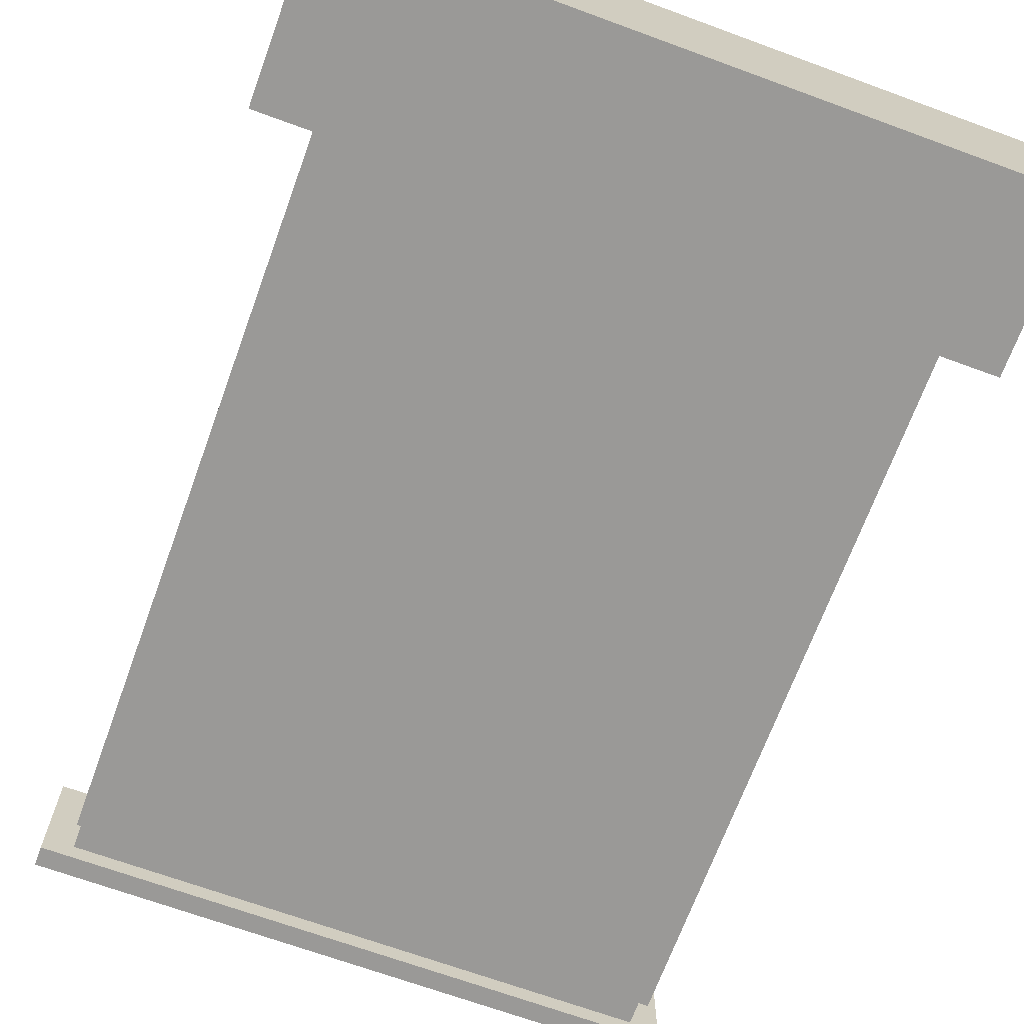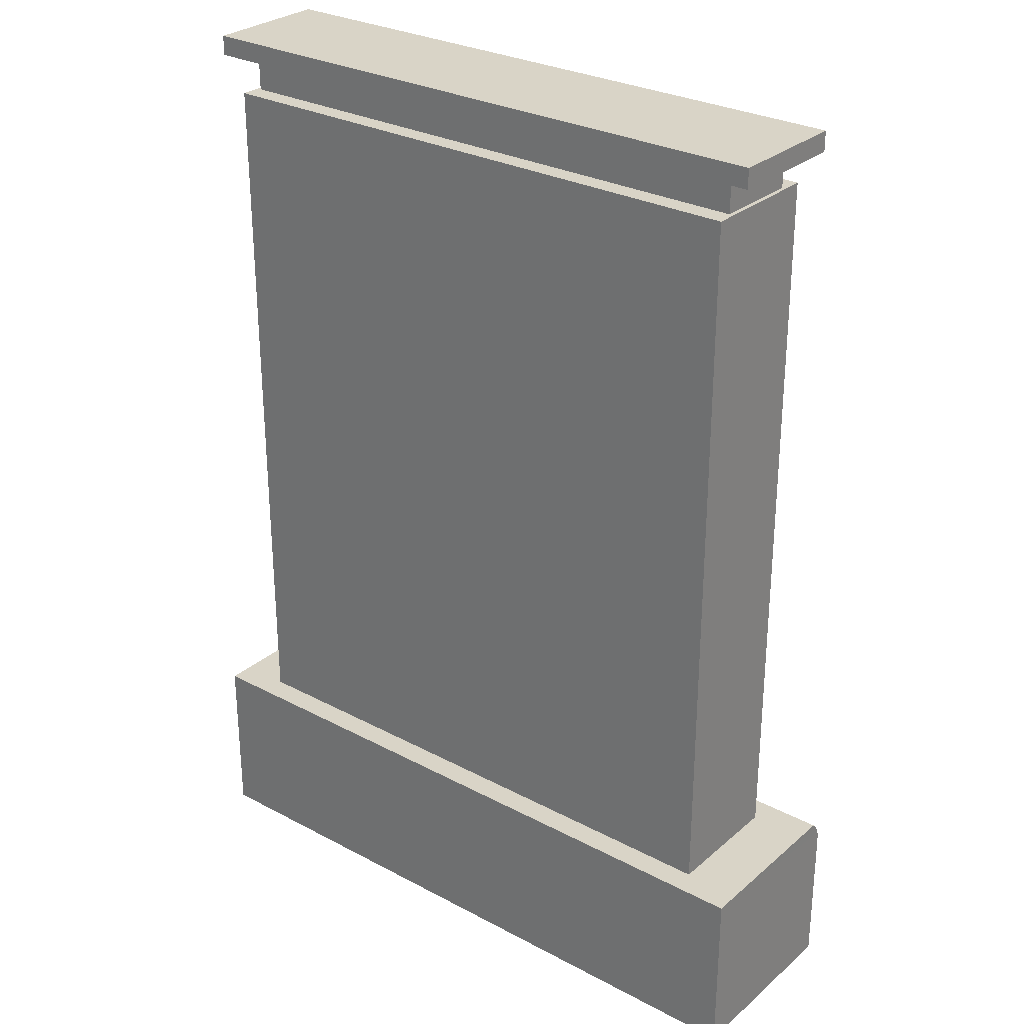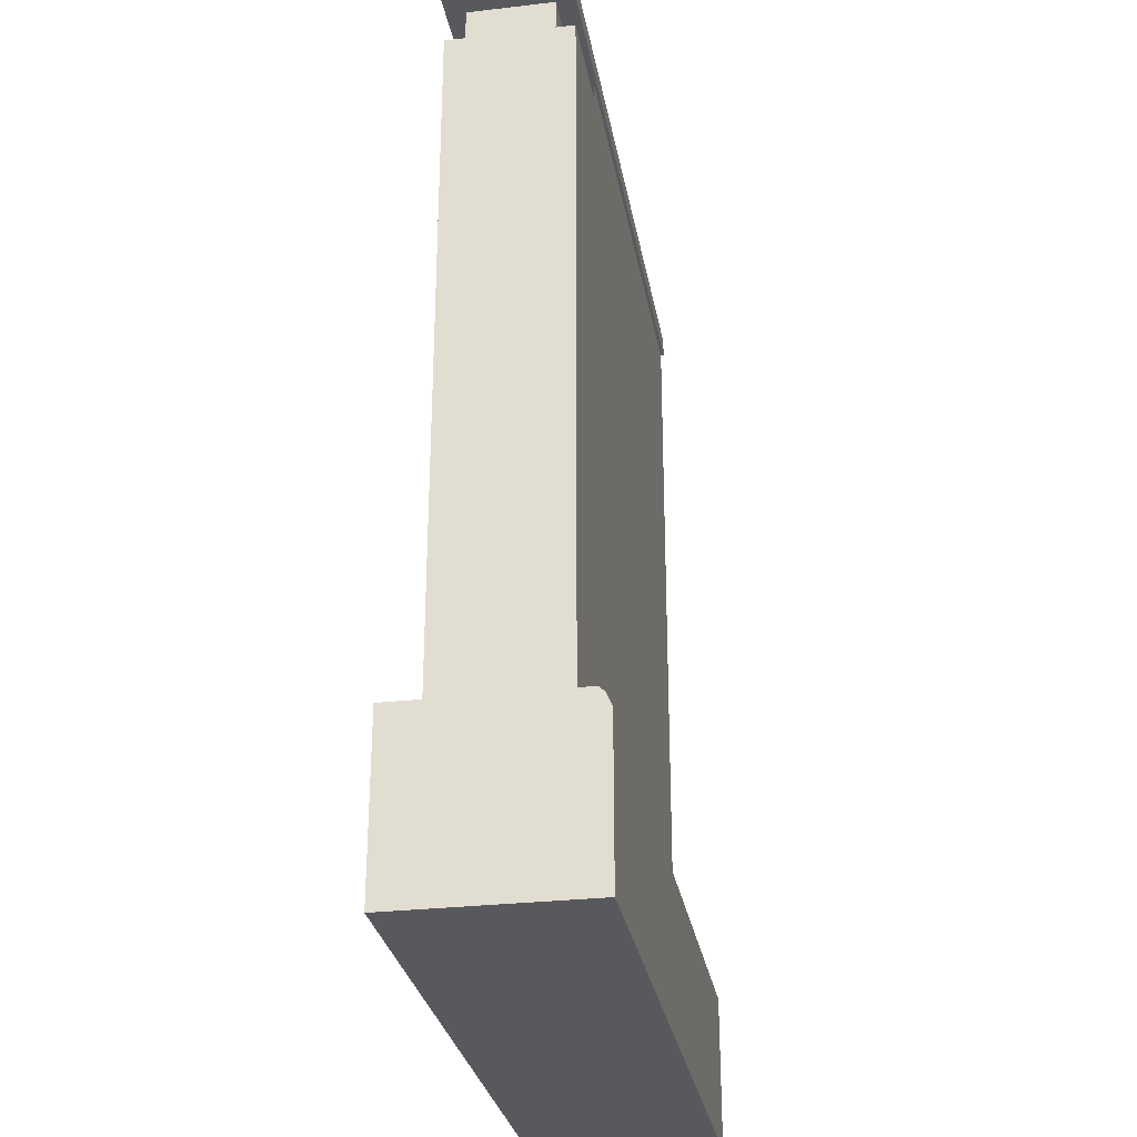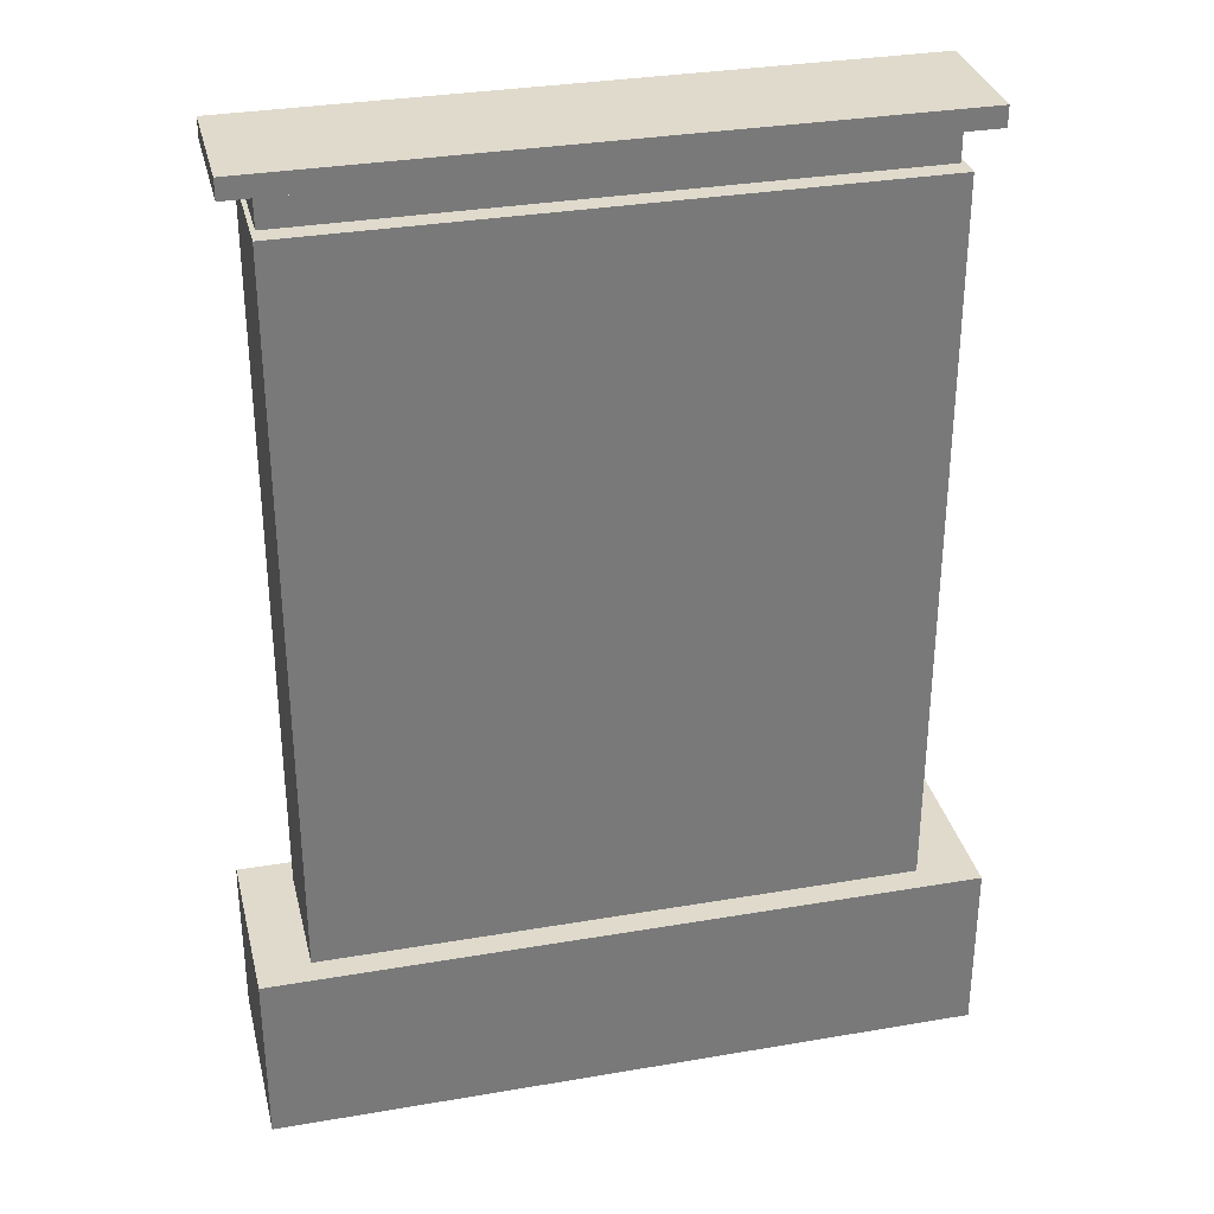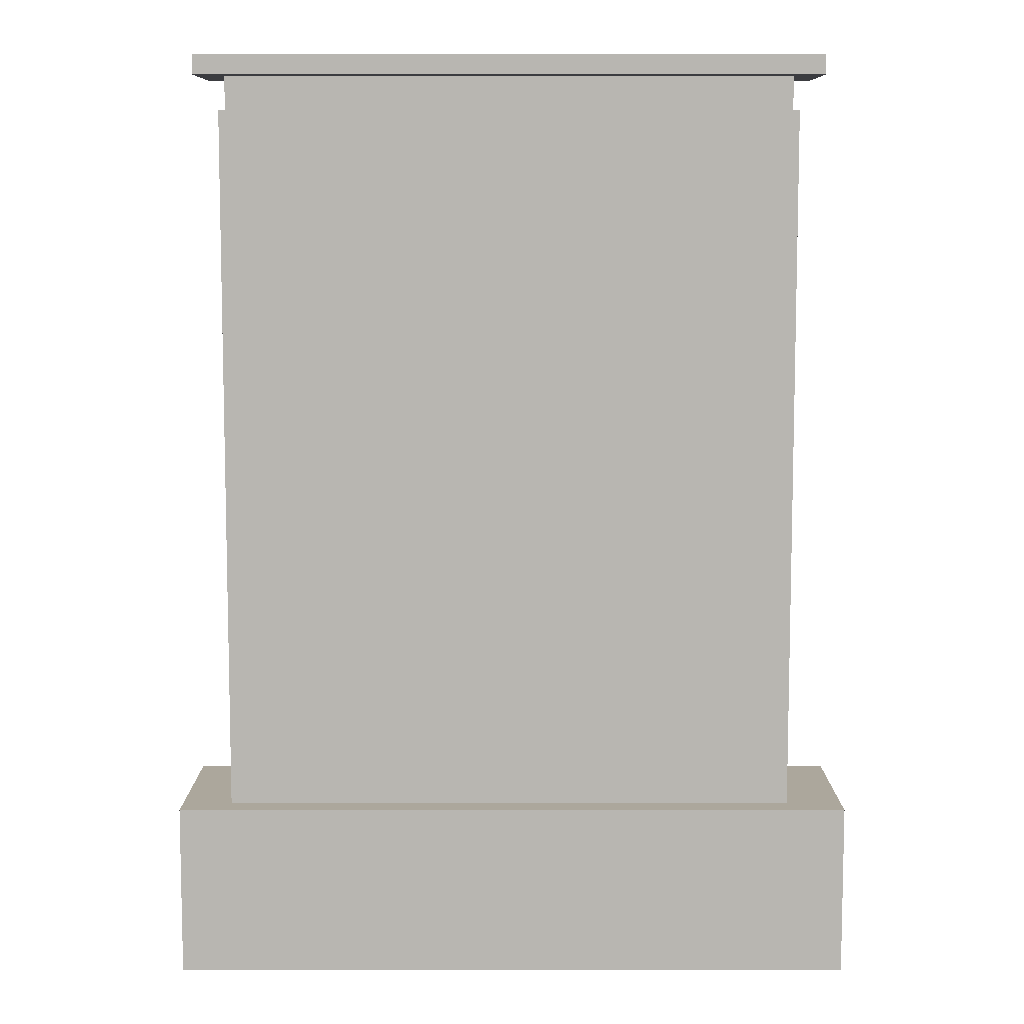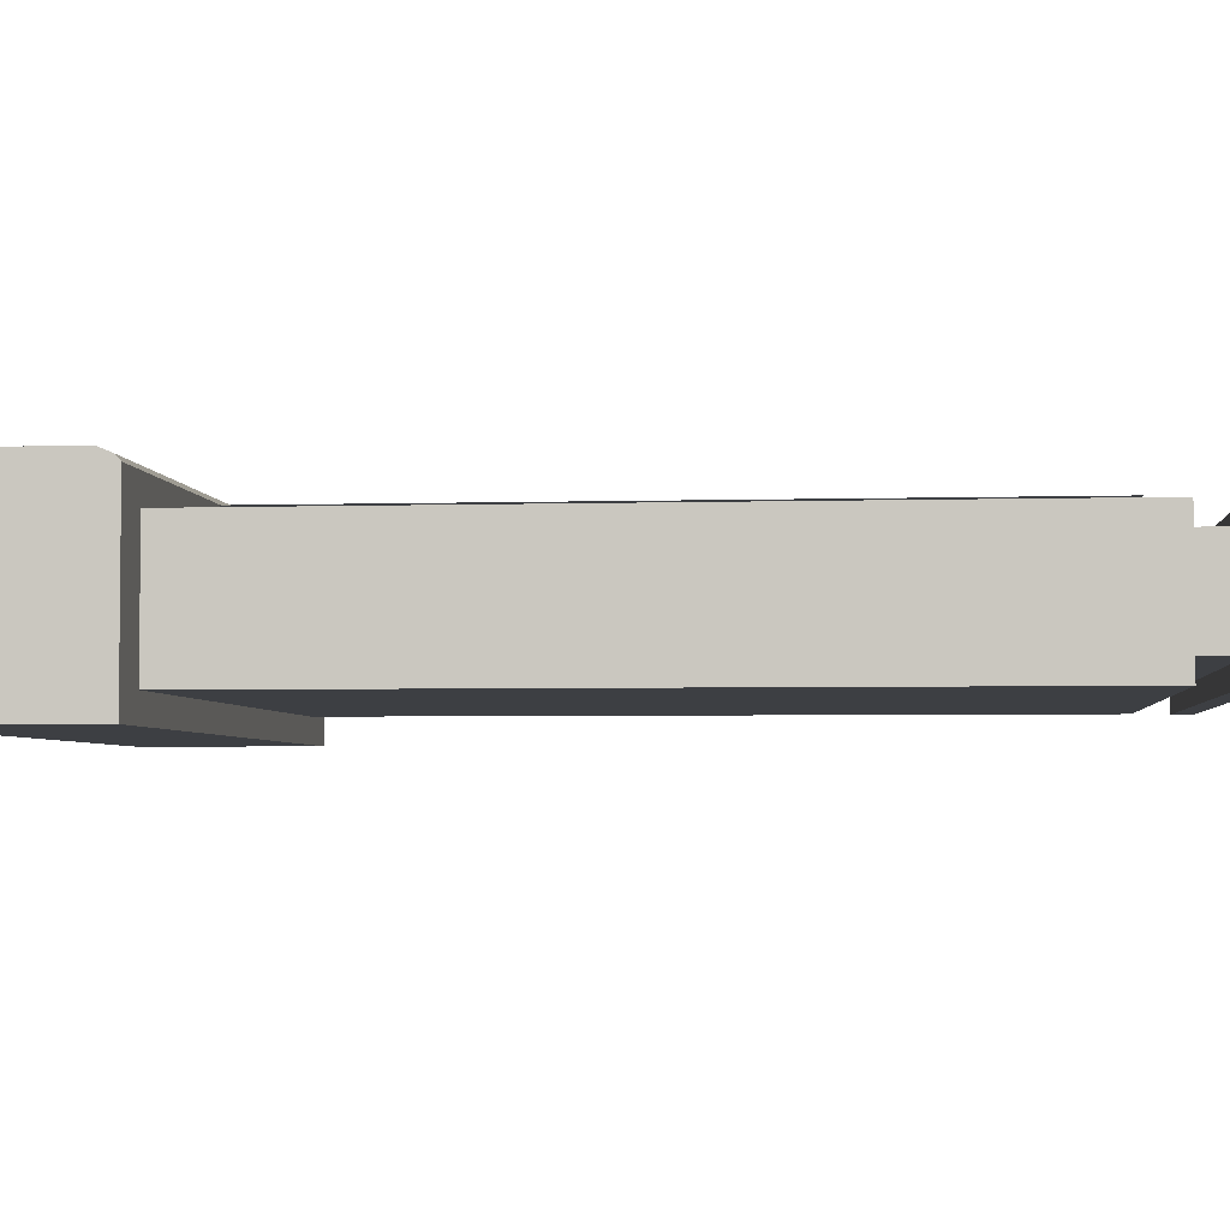
<metadata>
{"format":"obj","ext":"obj","renderer":"f3d","projection":"perspective","resolution":1024,"background":"white","views":[{"elev":-68.9,"azim":-20.1,"up":"+Z"},{"elev":28.7,"azim":-141.5,"up":"+Y"},{"elev":-29.0,"azim":-80.2,"up":"+Y"},{"elev":32.5,"azim":166.6,"up":"+Y"},{"elev":8.3,"azim":180.0,"up":"+Y"},{"elev":-3.8,"azim":95.8,"up":"+Z"}]}
</metadata>
<code>
v -155.3 140.6 2.691
v 151 140.6 2.691
v -155.3 573.7 2.691
v 151 573.7 2.691
o affiche4
f 2 4 3 1
v -190.7 586.7 -15.87
v -190.7 617.9 -15.87
v 191.7 586.7 -15.87
v 191.7 617.9 -15.87
v 191.7 586.7 -73.39
v 191.7 617.9 -73.39
v -190.7 586.7 -73.39
v -190.7 617.9 -73.39
o Cube.3
f 7 8 6 5
f 9 10 8 7
f 11 12 10 9
f 5 6 12 11
f 8 10 12 6
f 9 7 5 11
v -210.4 615.4 -2.786
v -210.4 628.5 -2.786
v 211.4 615.4 -2.786
v 211.4 628.5 -2.786
v 211.4 615.4 -86.48
v 211.4 628.5 -86.48
v -210.4 615.4 -86.48
v -210.4 628.5 -86.48
o Cube.2
f 15 16 14 13
f 17 18 16 15
f 19 20 18 17
f 13 14 20 19
f 16 18 20 14
f 17 15 13 19
v -193.5 95 -2.786
v -193.5 592 -2.786
v 194.4 95 -2.786
v 194.4 592 -2.786
v 194.4 95 -86.48
v 194.4 592 -86.48
v -193.5 95 -86.48
v -193.5 592 -86.48
o Cube.1
f 23 24 22 21
f 25 26 24 23
f 27 28 26 25
f 21 22 28 27
f 24 26 28 22
f 25 23 21 27
v -231.3 0.4712 22.12
v 228.3 0.4712 22.12
v 228.3 0.4712 -103.1
v 228.3 115.4 -103.1
v -231.3 0.4712 -103.1
v -231.3 115.4 -103.1
v -231.3 115.4 -103.1
v -231.3 94.78 22.12
v -231.2 111.4 18.73
v 228.3 111.4 18.73
v -231.2 103.2 22.12
v 228.3 103.2 22.12
v -231.3 115.4 14.69
v 228.3 115.4 14.69
v -231.3 115.4 14.69
v 228.3 115.4 14.69
o Cube
f 30 40 39 36 29
f 31 32 44 42 38 40 30
f 33 35 34 32 31
f 29 36 35 33
f 44 32 34 43
f 31 30 29 33
f 34 35 36 39 37 41 43
f 38 42 41 37
f 40 38 37 39
f 42 44 43 41

</code>
